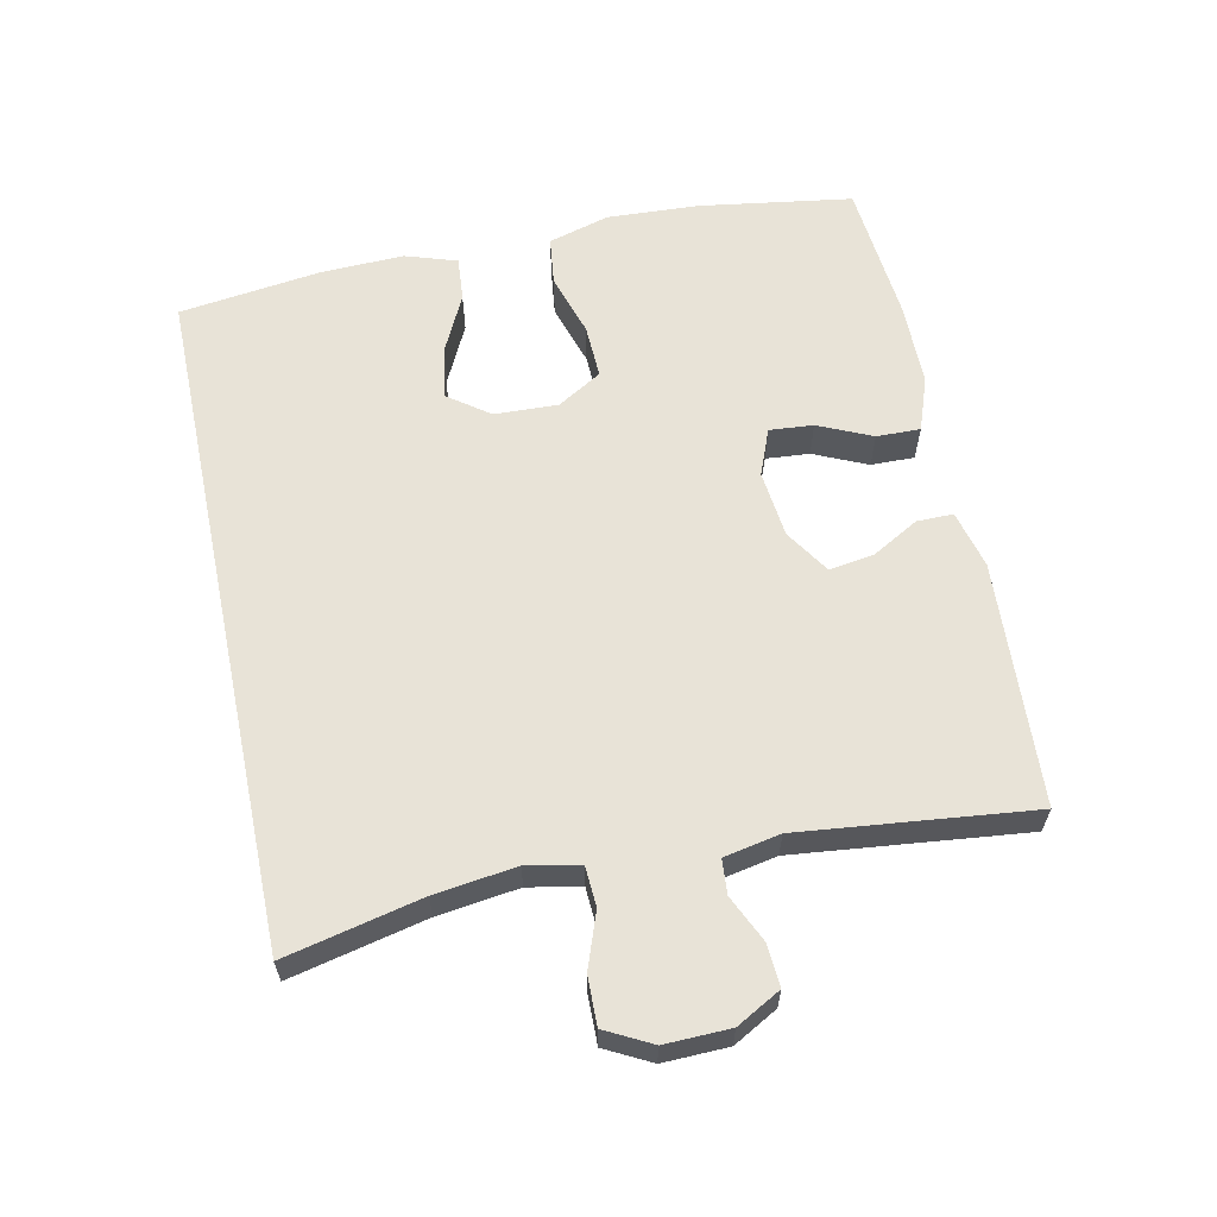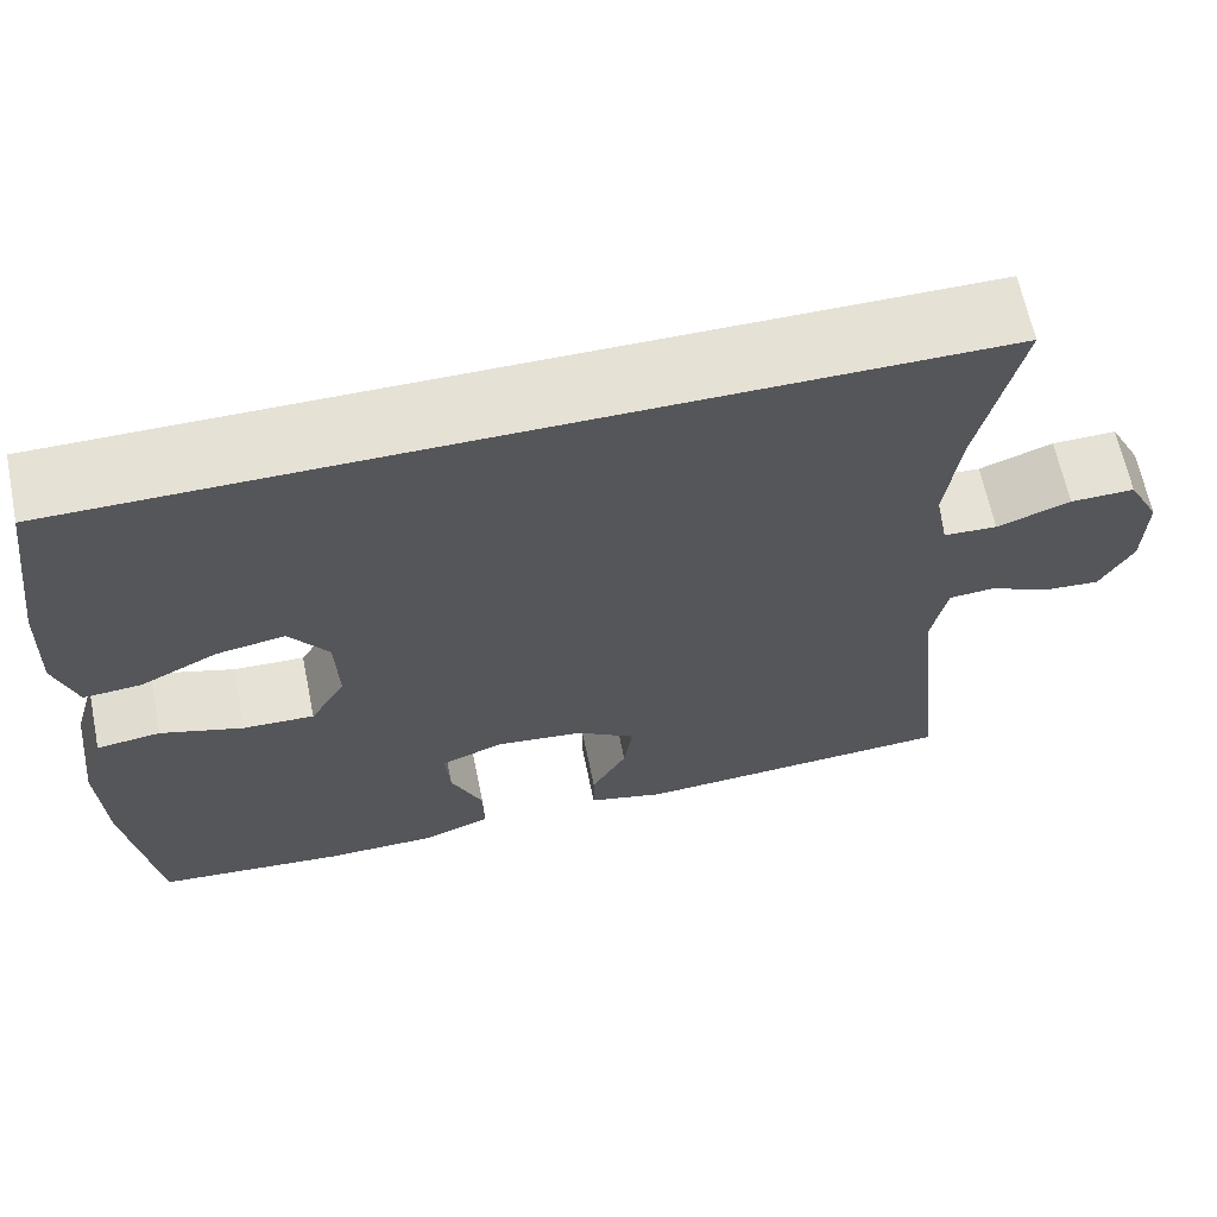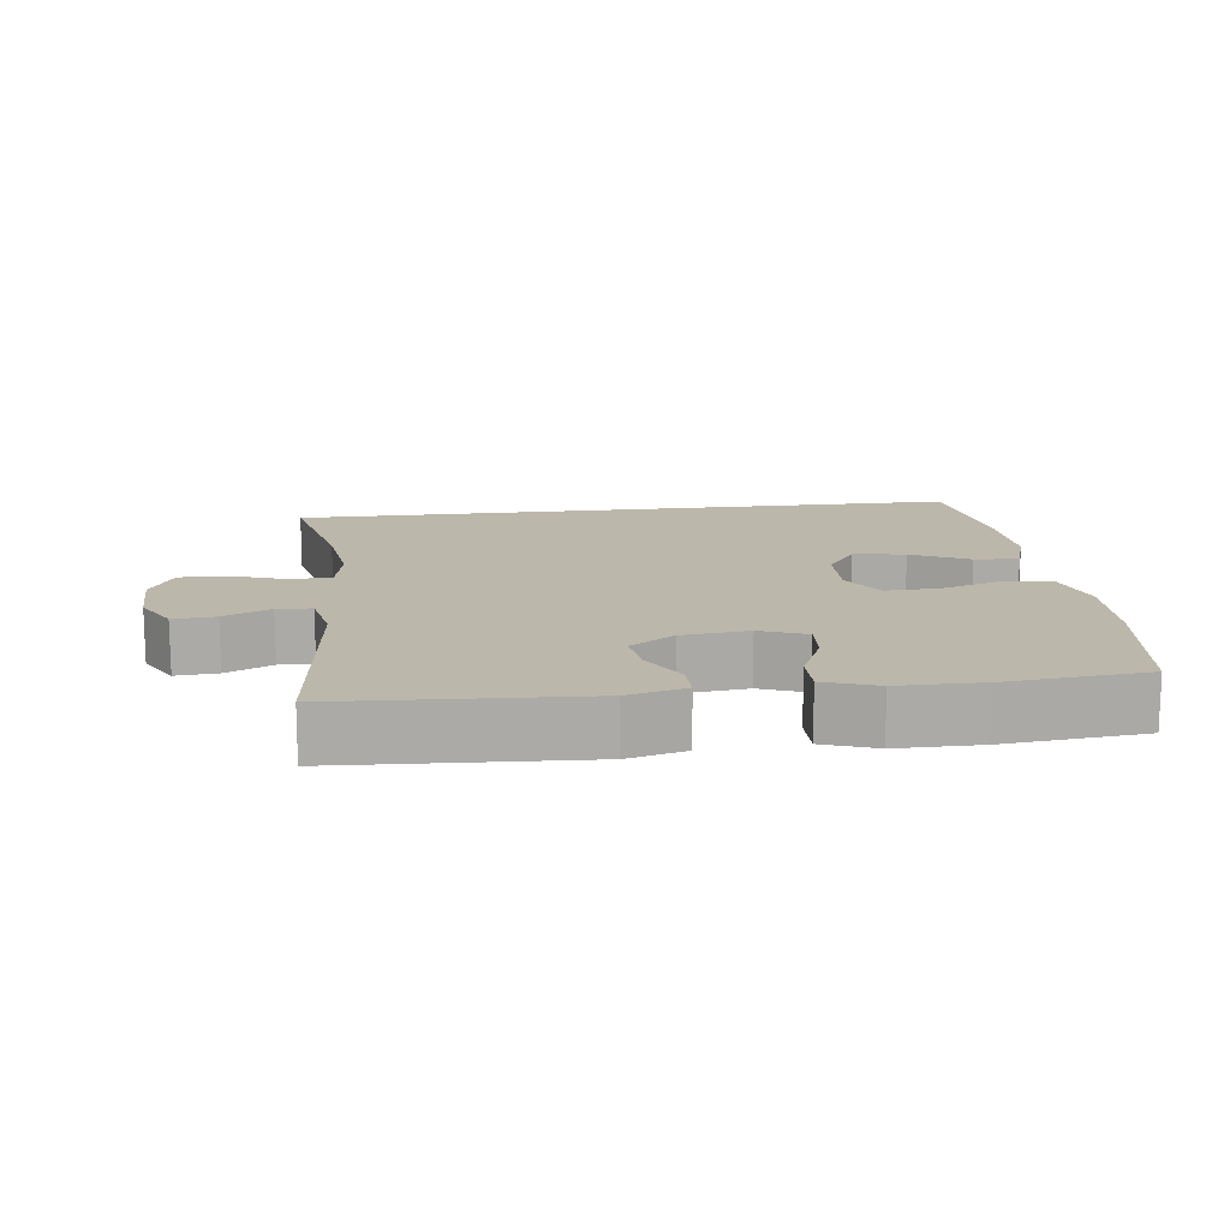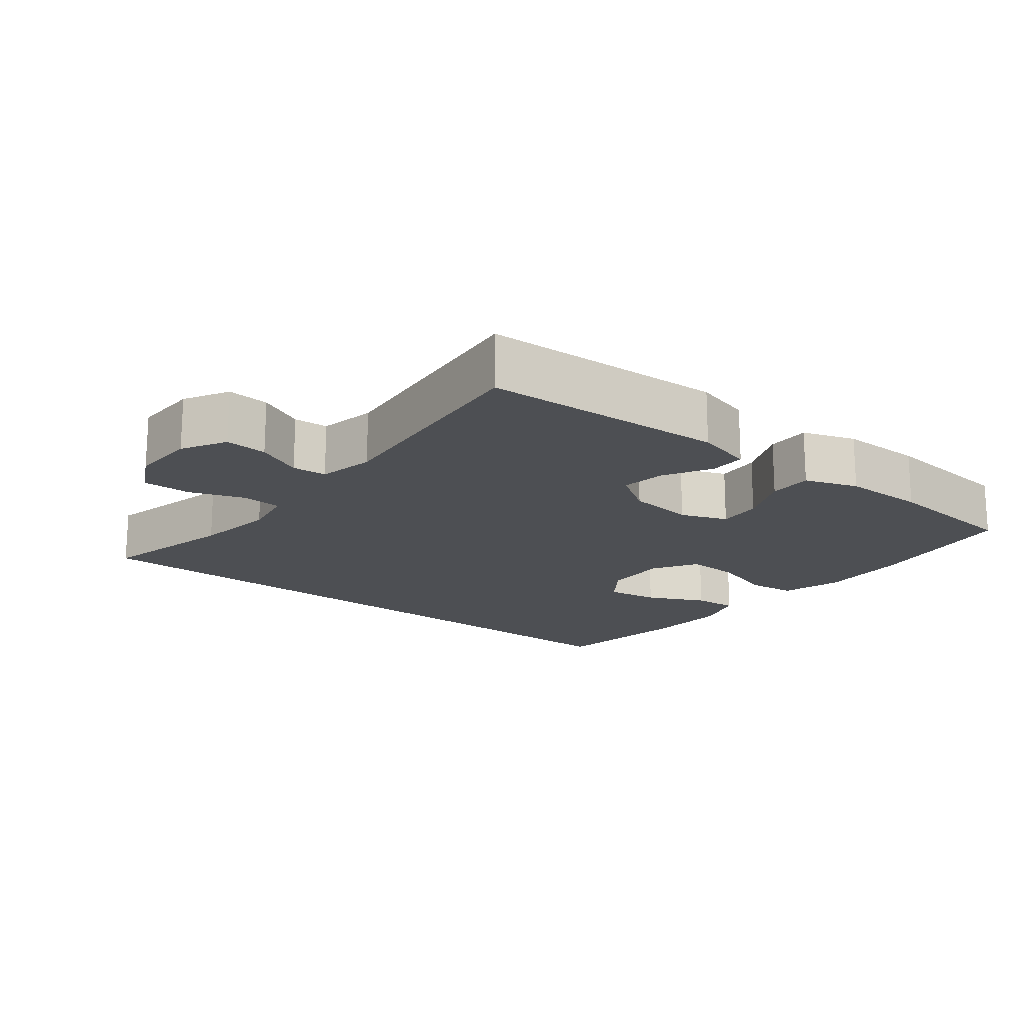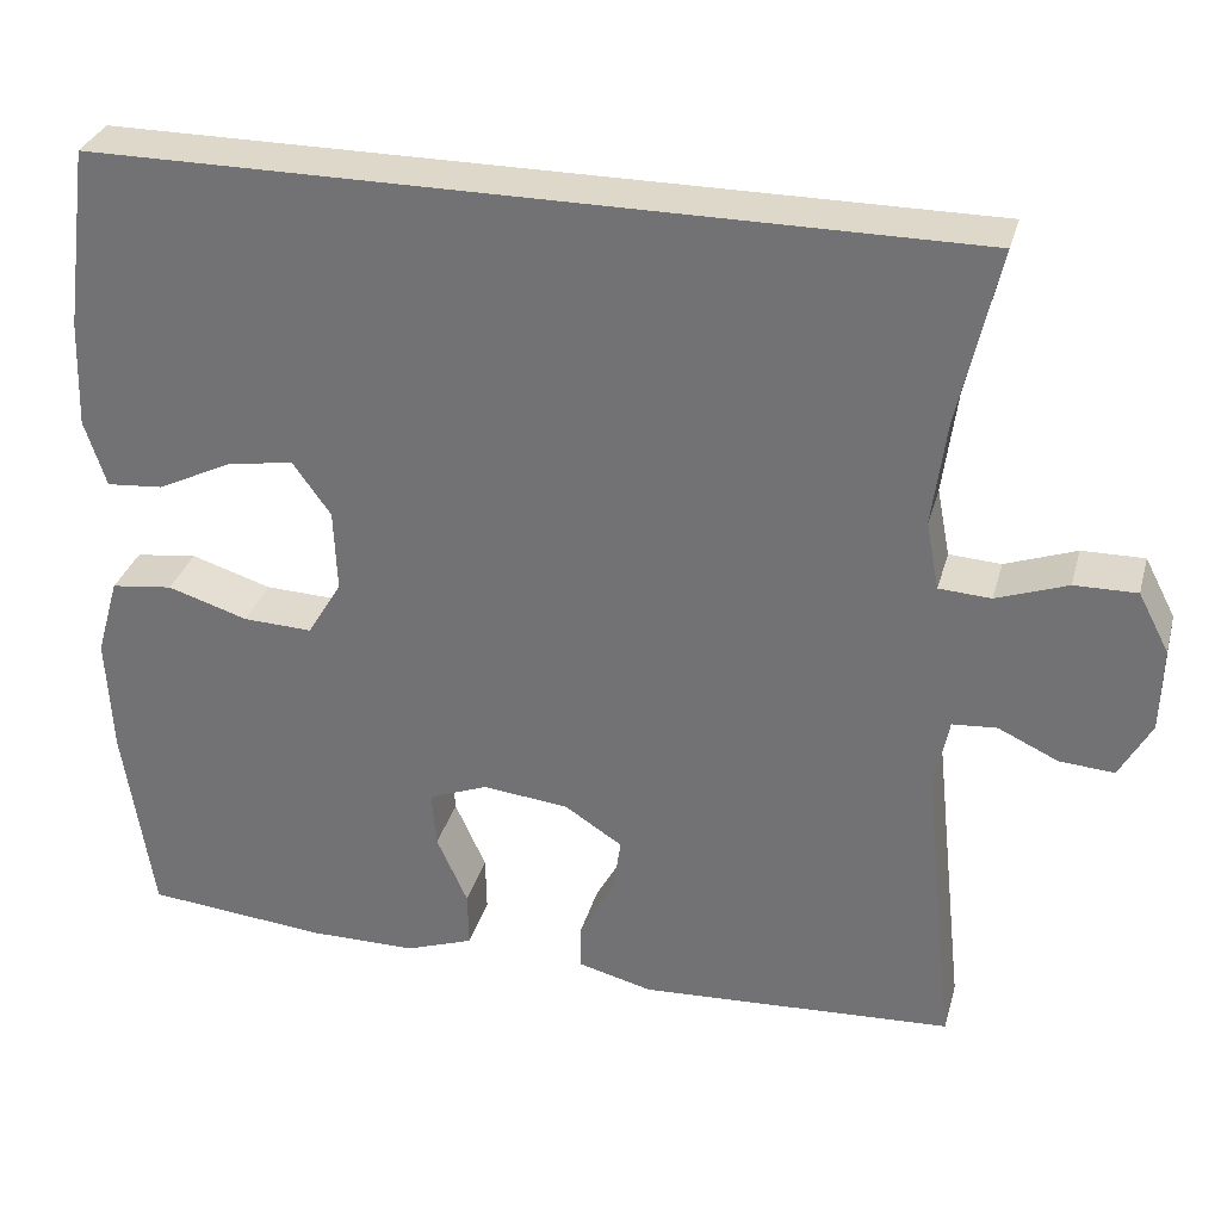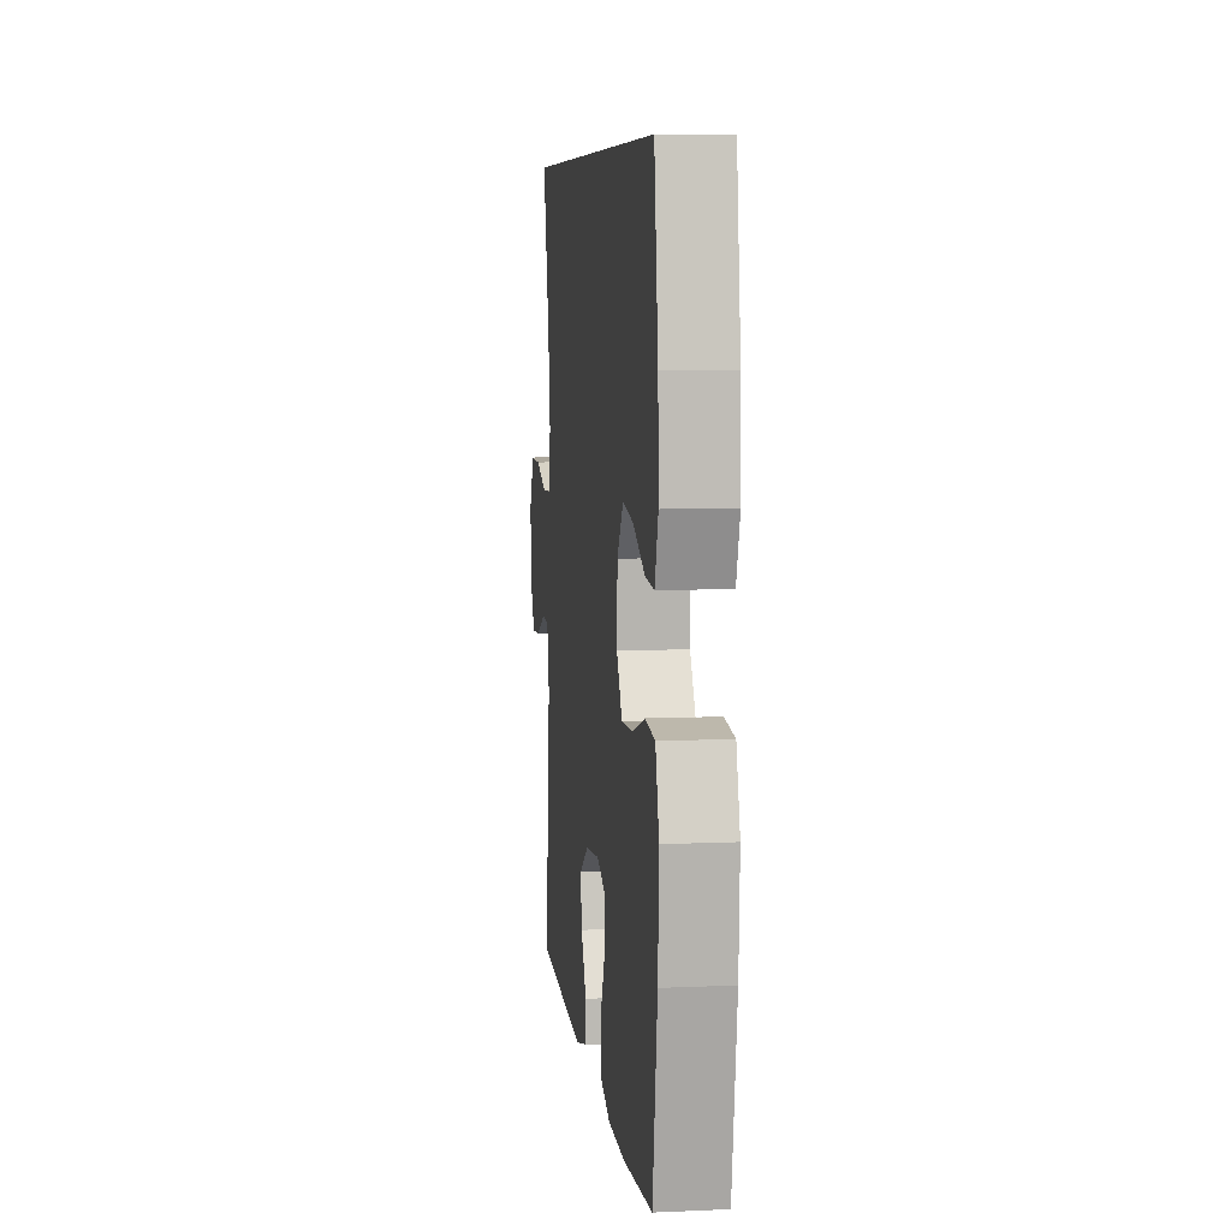
<metadata>
{"format":"obj","ext":"obj","renderer":"f3d","projection":"perspective","resolution":1024,"background":"white","views":[{"elev":61.7,"azim":78.2,"up":"+Y"},{"elev":64.5,"azim":-11.6,"up":"+Z"},{"elev":14.3,"azim":172.8,"up":"+Y"},{"elev":-17.7,"azim":141.4,"up":"+Y"},{"elev":31.6,"azim":14.8,"up":"+Z"},{"elev":7.5,"azim":-97.1,"up":"+Z"}]}
</metadata>
<code>
o path962
v 0.4448 0.0375 -0.1588
v 0.4615 0.0375 -0.07501
v 0.5128 0.0375 -0.07113
v 0.5818 0.0375 -0.1033
v 0.6448 0.0375 -0.1078
v 0.6813 0.0375 -0.04174
v 0.6839 0.0375 0.05539
v 0.6484 0.0375 0.1234
v 0.5768 0.0375 0.1223
v 0.4949 0.0375 0.09299
v 0.435 0.0375 0.09645
v 0.4199 0.0375 0.175
v 0.4361 0.0375 0.296
v 0.4821 0.0375 0.4986
v -0.5196 0.0375 0.4986
v -0.5477 0.0375 0.2886
v -0.5521 0.0375 0.1648
v -0.5271 0.0375 0.08829
v -0.4615 0.0375 0.09376
v -0.376 0.0375 0.1357
v -0.299 0.0375 0.1484
v -0.255 0.0375 0.0874
v -0.2513 0.0375 -0.006883
v -0.2908 0.0375 -0.07283
v -0.3706 0.0375 -0.06977
v -0.4631 0.0375 -0.04073
v -0.5346 0.0375 -0.04967
v -0.5606 0.0375 -0.1405
v -0.5537 0.0375 -0.2768
v -0.5196 0.0375 -0.5033
v -0.3106 0.0375 -0.5229
v -0.1866 0.0375 -0.5223
v -0.1082 0.0375 -0.4943
v -0.1093 0.0375 -0.4295
v -0.145 0.0375 -0.3498
v -0.1502 0.0375 -0.2847
v -0.08154 0.0375 -0.2579
v 0.01799 0.0375 -0.2689
v 0.084 0.0375 -0.3117
v 0.07416 0.0375 -0.3776
v 0.03481 0.0375 -0.4479
v 0.03437 0.0375 -0.5016
v 0.1202 0.0375 -0.5234
v 0.4821 0.0375 -0.5033
v 0.4448 -0.0375 -0.1588
v 0.4615 -0.0375 -0.07501
v 0.5128 -0.0375 -0.07113
v 0.5818 -0.0375 -0.1033
v 0.6448 -0.0375 -0.1078
v 0.6813 -0.0375 -0.04174
v 0.6839 -0.0375 0.05539
v 0.6484 -0.0375 0.1234
v 0.5768 -0.0375 0.1223
v 0.4949 -0.0375 0.09299
v 0.435 -0.0375 0.09645
v 0.4199 -0.0375 0.175
v 0.4361 -0.0375 0.296
v 0.4821 -0.0375 0.4986
v -0.5196 -0.0375 0.4986
v -0.5477 -0.0375 0.2886
v -0.5521 -0.0375 0.1648
v -0.5271 -0.0375 0.08829
v -0.4615 -0.0375 0.09376
v -0.376 -0.0375 0.1357
v -0.299 -0.0375 0.1484
v -0.255 -0.0375 0.0874
v -0.2513 -0.0375 -0.006883
v -0.2908 -0.0375 -0.07283
v -0.3706 -0.0375 -0.06977
v -0.4631 -0.0375 -0.04073
v -0.5346 -0.0375 -0.04967
v -0.5606 -0.0375 -0.1405
v -0.5537 -0.0375 -0.2768
v -0.5196 -0.0375 -0.5033
v -0.3106 -0.0375 -0.5229
v -0.1866 -0.0375 -0.5223
v -0.1082 -0.0375 -0.4943
v -0.1093 -0.0375 -0.4295
v -0.145 -0.0375 -0.3498
v -0.1502 -0.0375 -0.2847
v -0.08154 -0.0375 -0.2579
v 0.01799 -0.0375 -0.2689
v 0.084 -0.0375 -0.3117
v 0.07416 -0.0375 -0.3776
v 0.03481 -0.0375 -0.4479
v 0.03437 -0.0375 -0.5016
v 0.1202 -0.0375 -0.5234
v 0.4821 -0.0375 -0.5033
v -0.5346 0.0375 -0.04967
v -0.5346 0.0375 -0.04967
v -0.5606 0.0375 -0.1405
v -0.5537 0.0375 -0.2768
v -0.5477 0.0375 0.2886
v -0.5521 0.0375 0.1648
v -0.5271 0.0375 0.08829
v -0.5271 0.0375 0.08829
v -0.4631 0.0375 -0.04073
v -0.5196 0.0375 0.4986
v -0.5196 0.0375 0.4986
v -0.4615 0.0375 0.09376
v -0.5196 0.0375 -0.5033
v -0.5196 0.0375 -0.5033
v 0.4821 0.0375 0.4986
v 0.4821 0.0375 0.4986
v -0.376 0.0375 0.1357
v -0.3706 0.0375 -0.06977
v -0.3106 0.0375 -0.5229
v -0.299 0.0375 0.1484
v -0.299 0.0375 0.1484
v -0.2908 0.0375 -0.07283
v -0.2908 0.0375 -0.07283
v -0.1866 0.0375 -0.5223
v -0.255 0.0375 0.0874
v -0.2513 0.0375 -0.006883
v -0.145 0.0375 -0.3498
v -0.1502 0.0375 -0.2847
v -0.1502 0.0375 -0.2847
v -0.1082 0.0375 -0.4943
v -0.1082 0.0375 -0.4943
v -0.08154 0.0375 -0.2579
v -0.1093 0.0375 -0.4295
v 0.01799 0.0375 -0.2689
v 0.084 0.0375 -0.3117
v 0.084 0.0375 -0.3117
v 0.03481 0.0375 -0.4479
v 0.03437 0.0375 -0.5016
v 0.03437 0.0375 -0.5016
v 0.1202 0.0375 -0.5234
v 0.07416 0.0375 -0.3776
v 0.4361 0.0375 0.296
v 0.4199 0.0375 0.175
v 0.435 0.0375 0.09645
v 0.435 0.0375 0.09645
v 0.4949 0.0375 0.09299
v 0.4448 0.0375 -0.1588
v 0.4615 0.0375 -0.07501
v 0.4615 0.0375 -0.07501
v 0.4821 0.0375 -0.5033
v 0.4821 0.0375 -0.5033
v 0.5128 0.0375 -0.07113
v 0.5768 0.0375 0.1223
v 0.5818 0.0375 -0.1033
v 0.6484 0.0375 0.1234
v 0.6484 0.0375 0.1234
v 0.6448 0.0375 -0.1078
v 0.6448 0.0375 -0.1078
v 0.6813 0.0375 -0.04174
v 0.6839 0.0375 0.05539
v -0.5346 -0.0375 -0.04967
v -0.5346 -0.0375 -0.04967
v -0.5606 -0.0375 -0.1405
v -0.5537 -0.0375 -0.2768
v -0.5477 -0.0375 0.2886
v -0.5521 -0.0375 0.1648
v -0.5271 -0.0375 0.08829
v -0.5271 -0.0375 0.08829
v -0.4631 -0.0375 -0.04073
v -0.5196 -0.0375 0.4986
v -0.5196 -0.0375 0.4986
v -0.4615 -0.0375 0.09376
v -0.5196 -0.0375 -0.5033
v -0.5196 -0.0375 -0.5033
v 0.4821 -0.0375 0.4986
v 0.4821 -0.0375 0.4986
v -0.376 -0.0375 0.1357
v -0.3706 -0.0375 -0.06977
v -0.3106 -0.0375 -0.5229
v -0.299 -0.0375 0.1484
v -0.299 -0.0375 0.1484
v -0.2908 -0.0375 -0.07283
v -0.2908 -0.0375 -0.07283
v -0.1866 -0.0375 -0.5223
v -0.255 -0.0375 0.0874
v -0.2513 -0.0375 -0.006883
v -0.145 -0.0375 -0.3498
v -0.1502 -0.0375 -0.2847
v -0.1502 -0.0375 -0.2847
v -0.1082 -0.0375 -0.4943
v -0.1082 -0.0375 -0.4943
v -0.08154 -0.0375 -0.2579
v -0.1093 -0.0375 -0.4295
v 0.01799 -0.0375 -0.2689
v 0.084 -0.0375 -0.3117
v 0.084 -0.0375 -0.3117
v 0.03481 -0.0375 -0.4479
v 0.03437 -0.0375 -0.5016
v 0.03437 -0.0375 -0.5016
v 0.1202 -0.0375 -0.5234
v 0.07416 -0.0375 -0.3776
v 0.4361 -0.0375 0.296
v 0.4199 -0.0375 0.175
v 0.435 -0.0375 0.09645
v 0.435 -0.0375 0.09645
v 0.4949 -0.0375 0.09299
v 0.4448 -0.0375 -0.1588
v 0.4615 -0.0375 -0.07501
v 0.4615 -0.0375 -0.07501
v 0.4821 -0.0375 -0.5033
v 0.4821 -0.0375 -0.5033
v 0.5128 -0.0375 -0.07113
v 0.5768 -0.0375 0.1223
v 0.5818 -0.0375 -0.1033
v 0.6484 -0.0375 0.1234
v 0.6484 -0.0375 0.1234
v 0.6448 -0.0375 -0.1078
v 0.6448 -0.0375 -0.1078
v 0.6813 -0.0375 -0.04174
v 0.6839 -0.0375 0.05539
f 160 154 155
f 185 188 189
f 161 167 152
f 201 208 203
f 200 202 207
f 166 176 170
f 180 182 174
f 152 176 166
f 163 168 190
f 158 168 163
f 154 165 153
f 151 157 149
f 195 183 198
f 175 172 181
f 198 189 188
f 182 195 196
f 182 196 192
f 194 196 200
f 192 191 173
f 151 166 157
f 153 168 158
f 167 176 152
f 165 168 153
f 173 190 168
f 194 200 201
f 152 166 151
f 183 195 182
f 186 188 185
f 172 175 167
f 176 180 170
f 176 167 175
f 170 180 174
f 165 154 160
f 192 196 194
f 189 198 183
f 174 182 173
f 201 200 208
f 182 192 173
f 208 200 207
f 178 181 172
f 190 173 191
f 207 202 205
f 90 28 72 150
f 28 29 73 72
f 16 17 61 60
f 17 96 156 61
f 26 27 71 70
f 99 16 60 159
f 18 19 63 62
f 29 102 162 73
f 104 15 59 164
f 19 20 64 63
f 25 26 70 69
f 30 31 75 74
f 20 109 169 64
f 111 25 69 171
f 31 32 76 75
f 21 22 66 65
f 23 24 68 67
f 22 23 67 66
f 35 117 177 79
f 32 119 179 76
f 36 37 81 80
f 34 35 79 78
f 33 34 78 77
f 37 38 82 81
f 38 124 184 82
f 41 127 187 85
f 42 43 87 86
f 40 41 85 84
f 39 40 84 83
f 13 14 58 57
f 12 13 57 56
f 133 12 56 193
f 10 11 55 54
f 1 137 197 45
f 43 139 199 87
f 2 3 47 46
f 44 1 45 88
f 9 10 54 53
f 3 4 48 47
f 144 9 53 204
f 4 146 206 48
f 5 6 50 49
f 7 8 52 51
f 6 7 51 50
f 100 95 94
f 125 129 128
f 101 92 107
f 141 143 148
f 140 147 142
f 106 110 116
f 120 114 122
f 92 106 116
f 103 130 108
f 98 103 108
f 94 93 105
f 91 89 97
f 135 138 123
f 115 121 112
f 138 128 129
f 122 136 135
f 122 132 136
f 134 140 136
f 132 113 131
f 91 97 106
f 93 98 108
f 107 92 116
f 105 93 108
f 113 108 130
f 134 141 140
f 92 91 106
f 123 122 135
f 126 125 128
f 112 107 115
f 116 110 120
f 116 115 107
f 110 114 120
f 105 100 94
f 132 134 136
f 129 123 138
f 114 113 122
f 141 148 140
f 122 113 132
f 148 147 140
f 118 112 121
f 130 131 113
f 147 145 142

</code>
